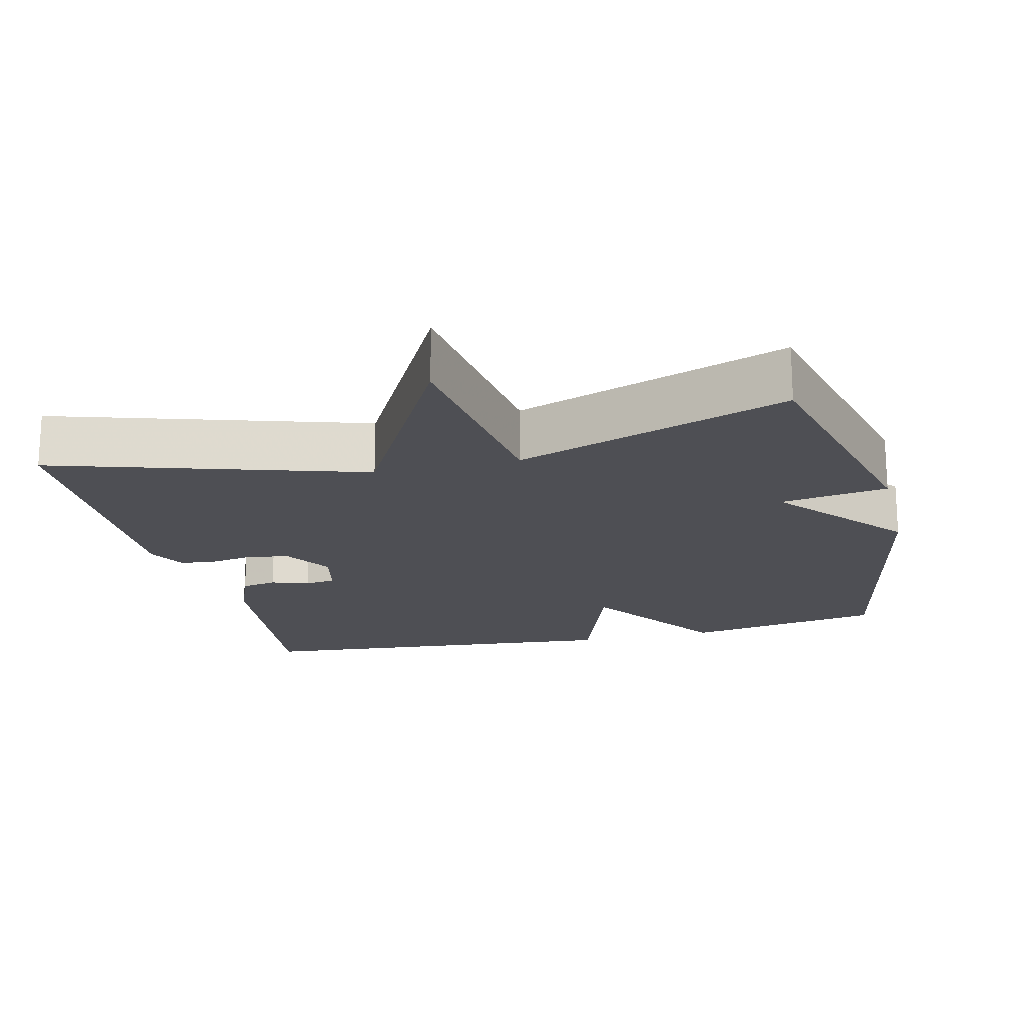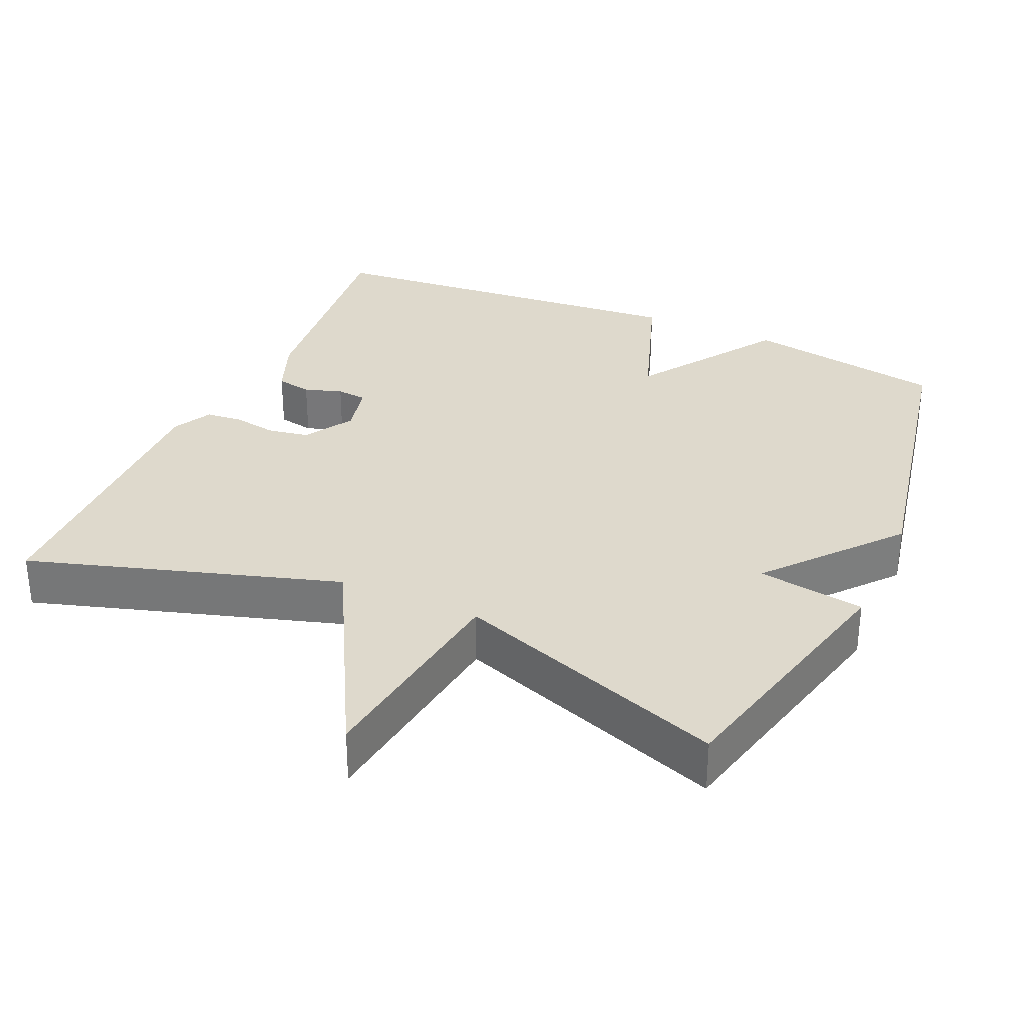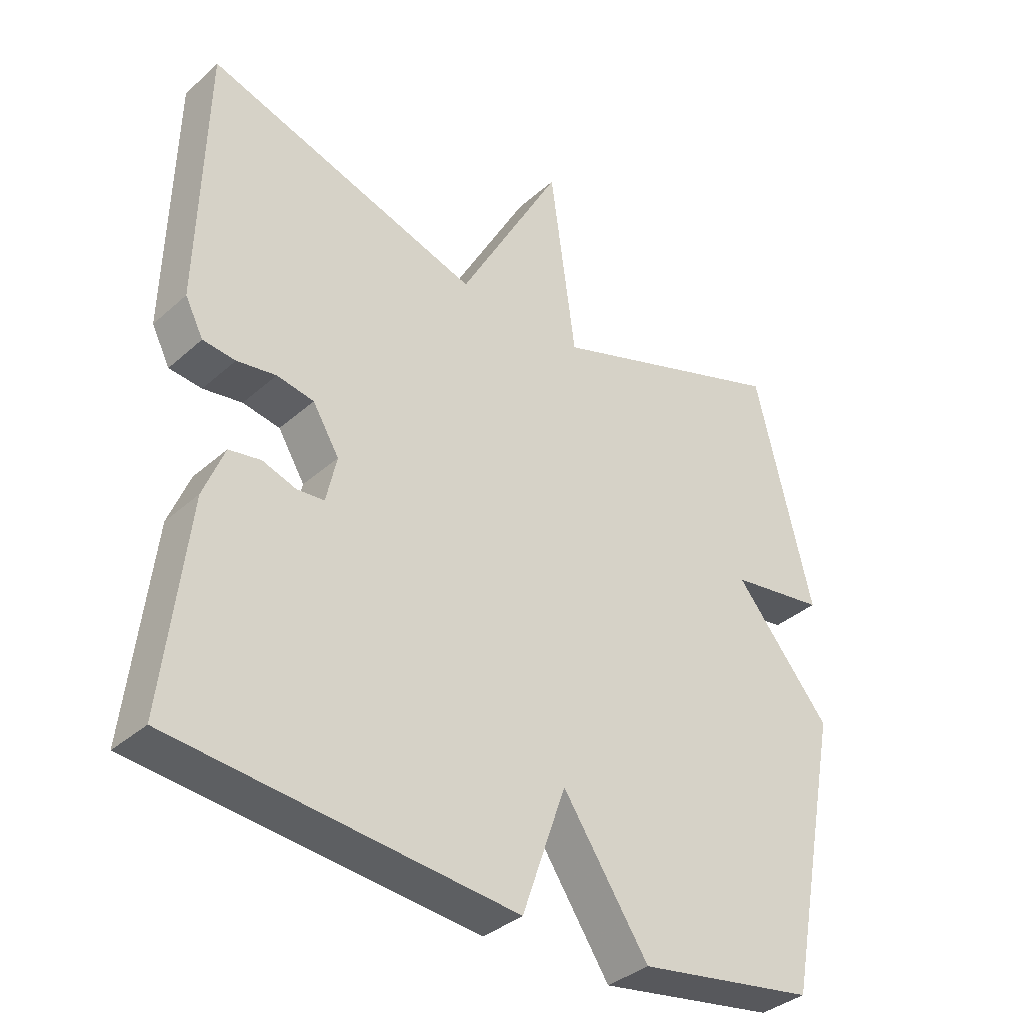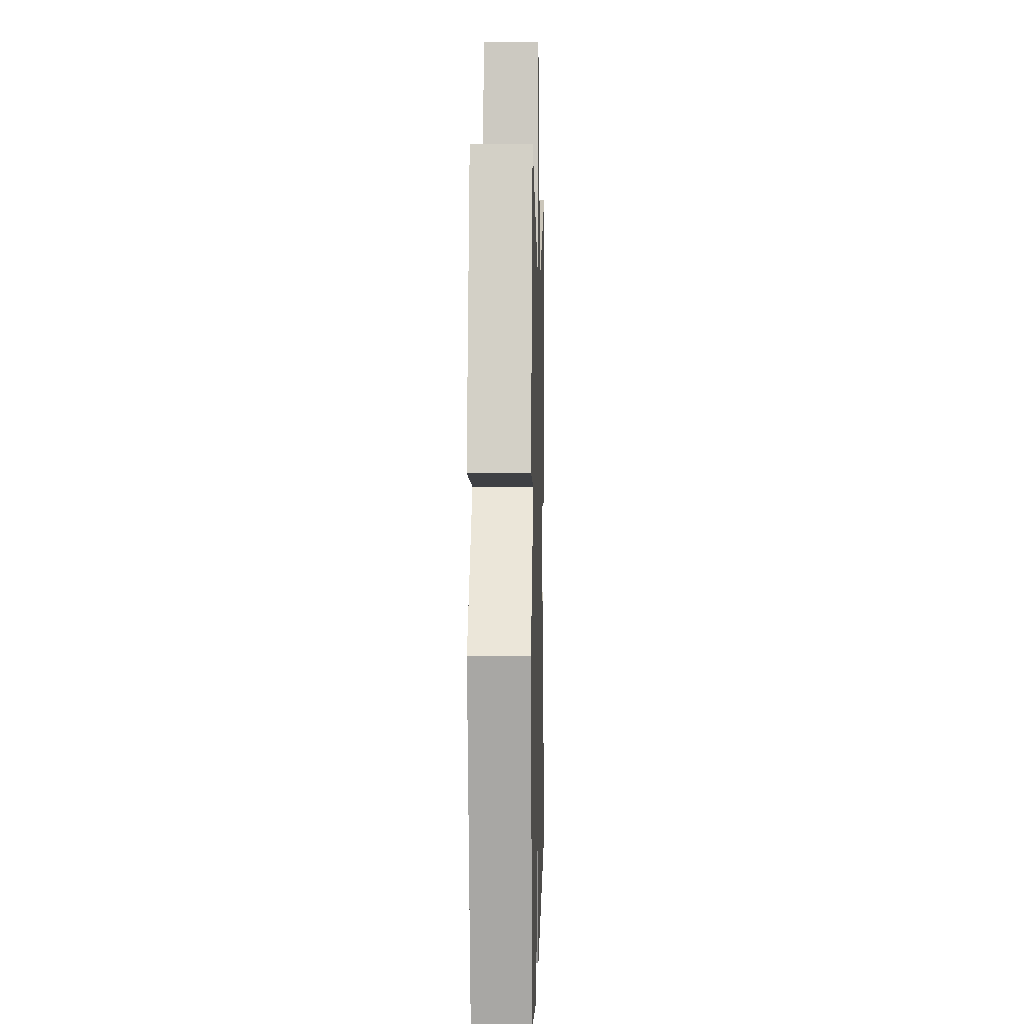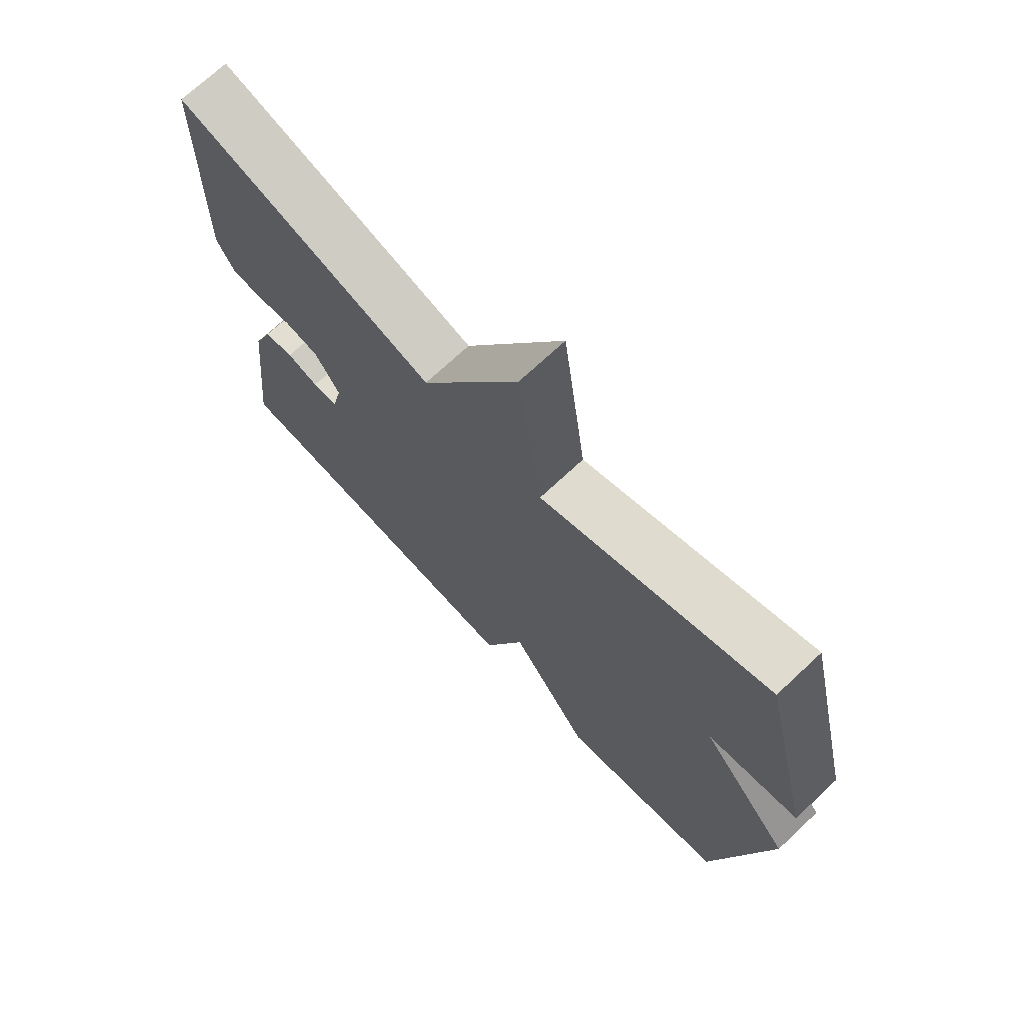
<metadata>
{"format":"obj","ext":"obj","renderer":"f3d","projection":"perspective","resolution":1024,"background":"white","views":[{"elev":-18.4,"azim":13.7,"up":"+Y"},{"elev":32.0,"azim":24.1,"up":"+Y"},{"elev":-36.4,"azim":-41.2,"up":"+Z"},{"elev":3.9,"azim":91.5,"up":"+Z"},{"elev":71.3,"azim":46.9,"up":"+Z"}]}
</metadata>
<code>
v 0.5 0.07 0.5
v 0.587 0.07 0.138
v 0.439 0.07 0.115
v 0.587 0.07 -0.062
v 0.5 0.07 -0.5
v 0.225 0.07 -0.547
v 0.093 0.07 -0.351
v 0.025 0.07 -0.547
v -0.5 0.07 -0.5
v -0.464 0.07 -0.18
v -0.432 0.07 -0.099
v -0.383 0.07 -0.09
v -0.331 0.07 -0.107
v -0.289 0.07 -0.103
v -0.273 0.07 -0.031
v -0.314 0.07 0.036
v -0.371 0.07 0.046
v -0.431 0.07 0.036
v -0.481 0.07 0.041
v -0.509 0.07 0.095
v -0.5 0.07 0.5
v -0.075 0.07 0.368
v 0.086 0.07 0.664
v 0.125 0.07 0.368
v 0.5 0 0.5
v 0.587 0 0.138
v 0.439 0 0.115
v 0.587 0 -0.062
v 0.5 0 -0.5
v 0.225 0 -0.547
v 0.093 0 -0.351
v 0.025 0 -0.547
v -0.5 0 -0.5
v -0.464 0 -0.18
v -0.432 0 -0.099
v -0.383 0 -0.09
v -0.331 0 -0.107
v -0.289 0 -0.103
v -0.273 0 -0.031
v -0.314 0 0.036
v -0.371 0 0.046
v -0.431 0 0.036
v -0.481 0 0.041
v -0.509 0 0.095
v -0.5 0 0.5
v -0.075 0 0.368
v 0.086 0 0.664
v 0.125 0 0.368
f 22 23 24
f 20 21 22
f 19 20 22
f 18 19 22
f 17 18 22
f 16 17 22 24
f 15 16 24 1
f 11 12 13
f 10 11 13
f 9 10 13
f 8 9 13
f 7 8 13
f 7 13 14
f 5 6 7
f 4 5 7
f 3 4 7
f 14 15 1
f 7 14 1
f 3 7 1
f 1 2 3
f 48 47 46
f 46 45 44
f 46 44 43
f 46 43 42
f 46 42 41
f 48 46 41 40
f 25 48 40 39
f 37 36 35
f 37 35 34
f 37 34 33
f 37 33 32
f 37 32 31
f 38 37 31
f 31 30 29
f 31 29 28
f 31 28 27
f 25 39 38
f 25 38 31
f 25 31 27
f 27 26 25
f 1 25 26 2
f 2 26 27 3
f 3 27 28 4
f 4 28 29 5
f 5 29 30 6
f 6 30 31 7
f 7 31 32 8
f 8 32 33 9
f 9 33 34 10
f 10 34 35 11
f 11 35 36 12
f 12 36 37 13
f 13 37 38 14
f 14 38 39 15
f 15 39 40 16
f 16 40 41 17
f 17 41 42 18
f 18 42 43 19
f 19 43 44 20
f 20 44 45 21
f 21 45 46 22
f 22 46 47 23
f 23 47 48 24
f 24 48 25 1

</code>
